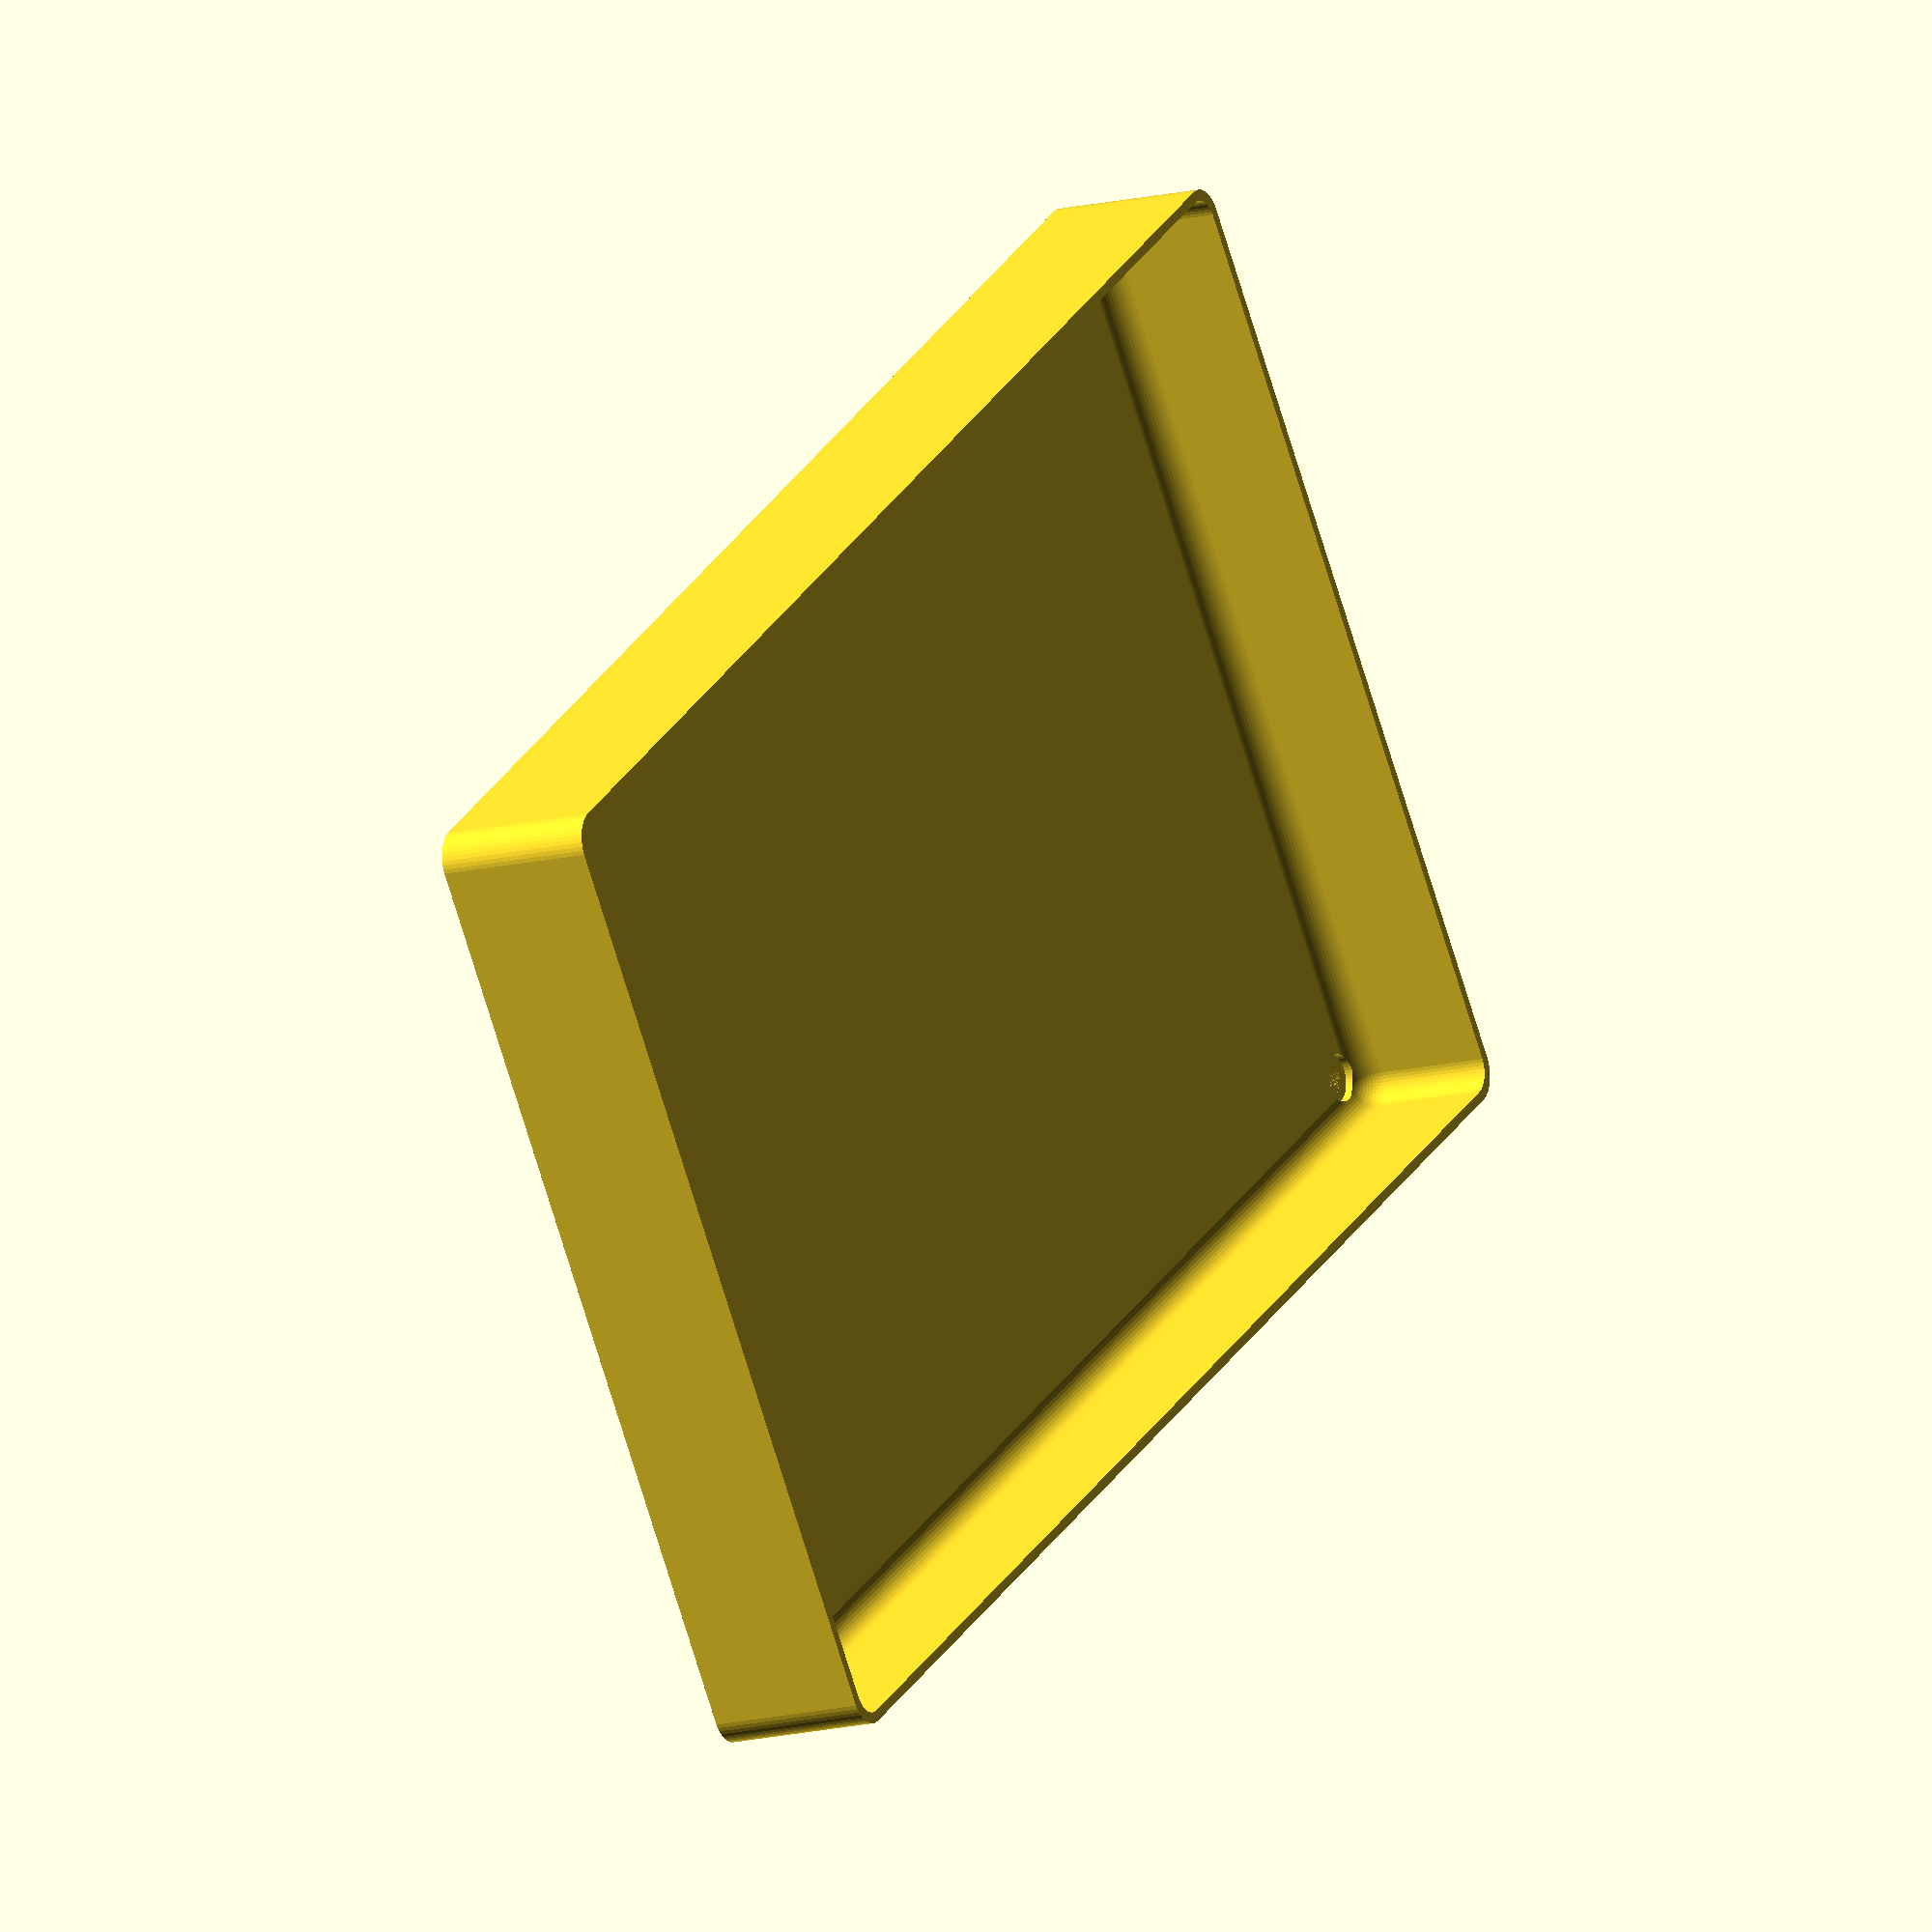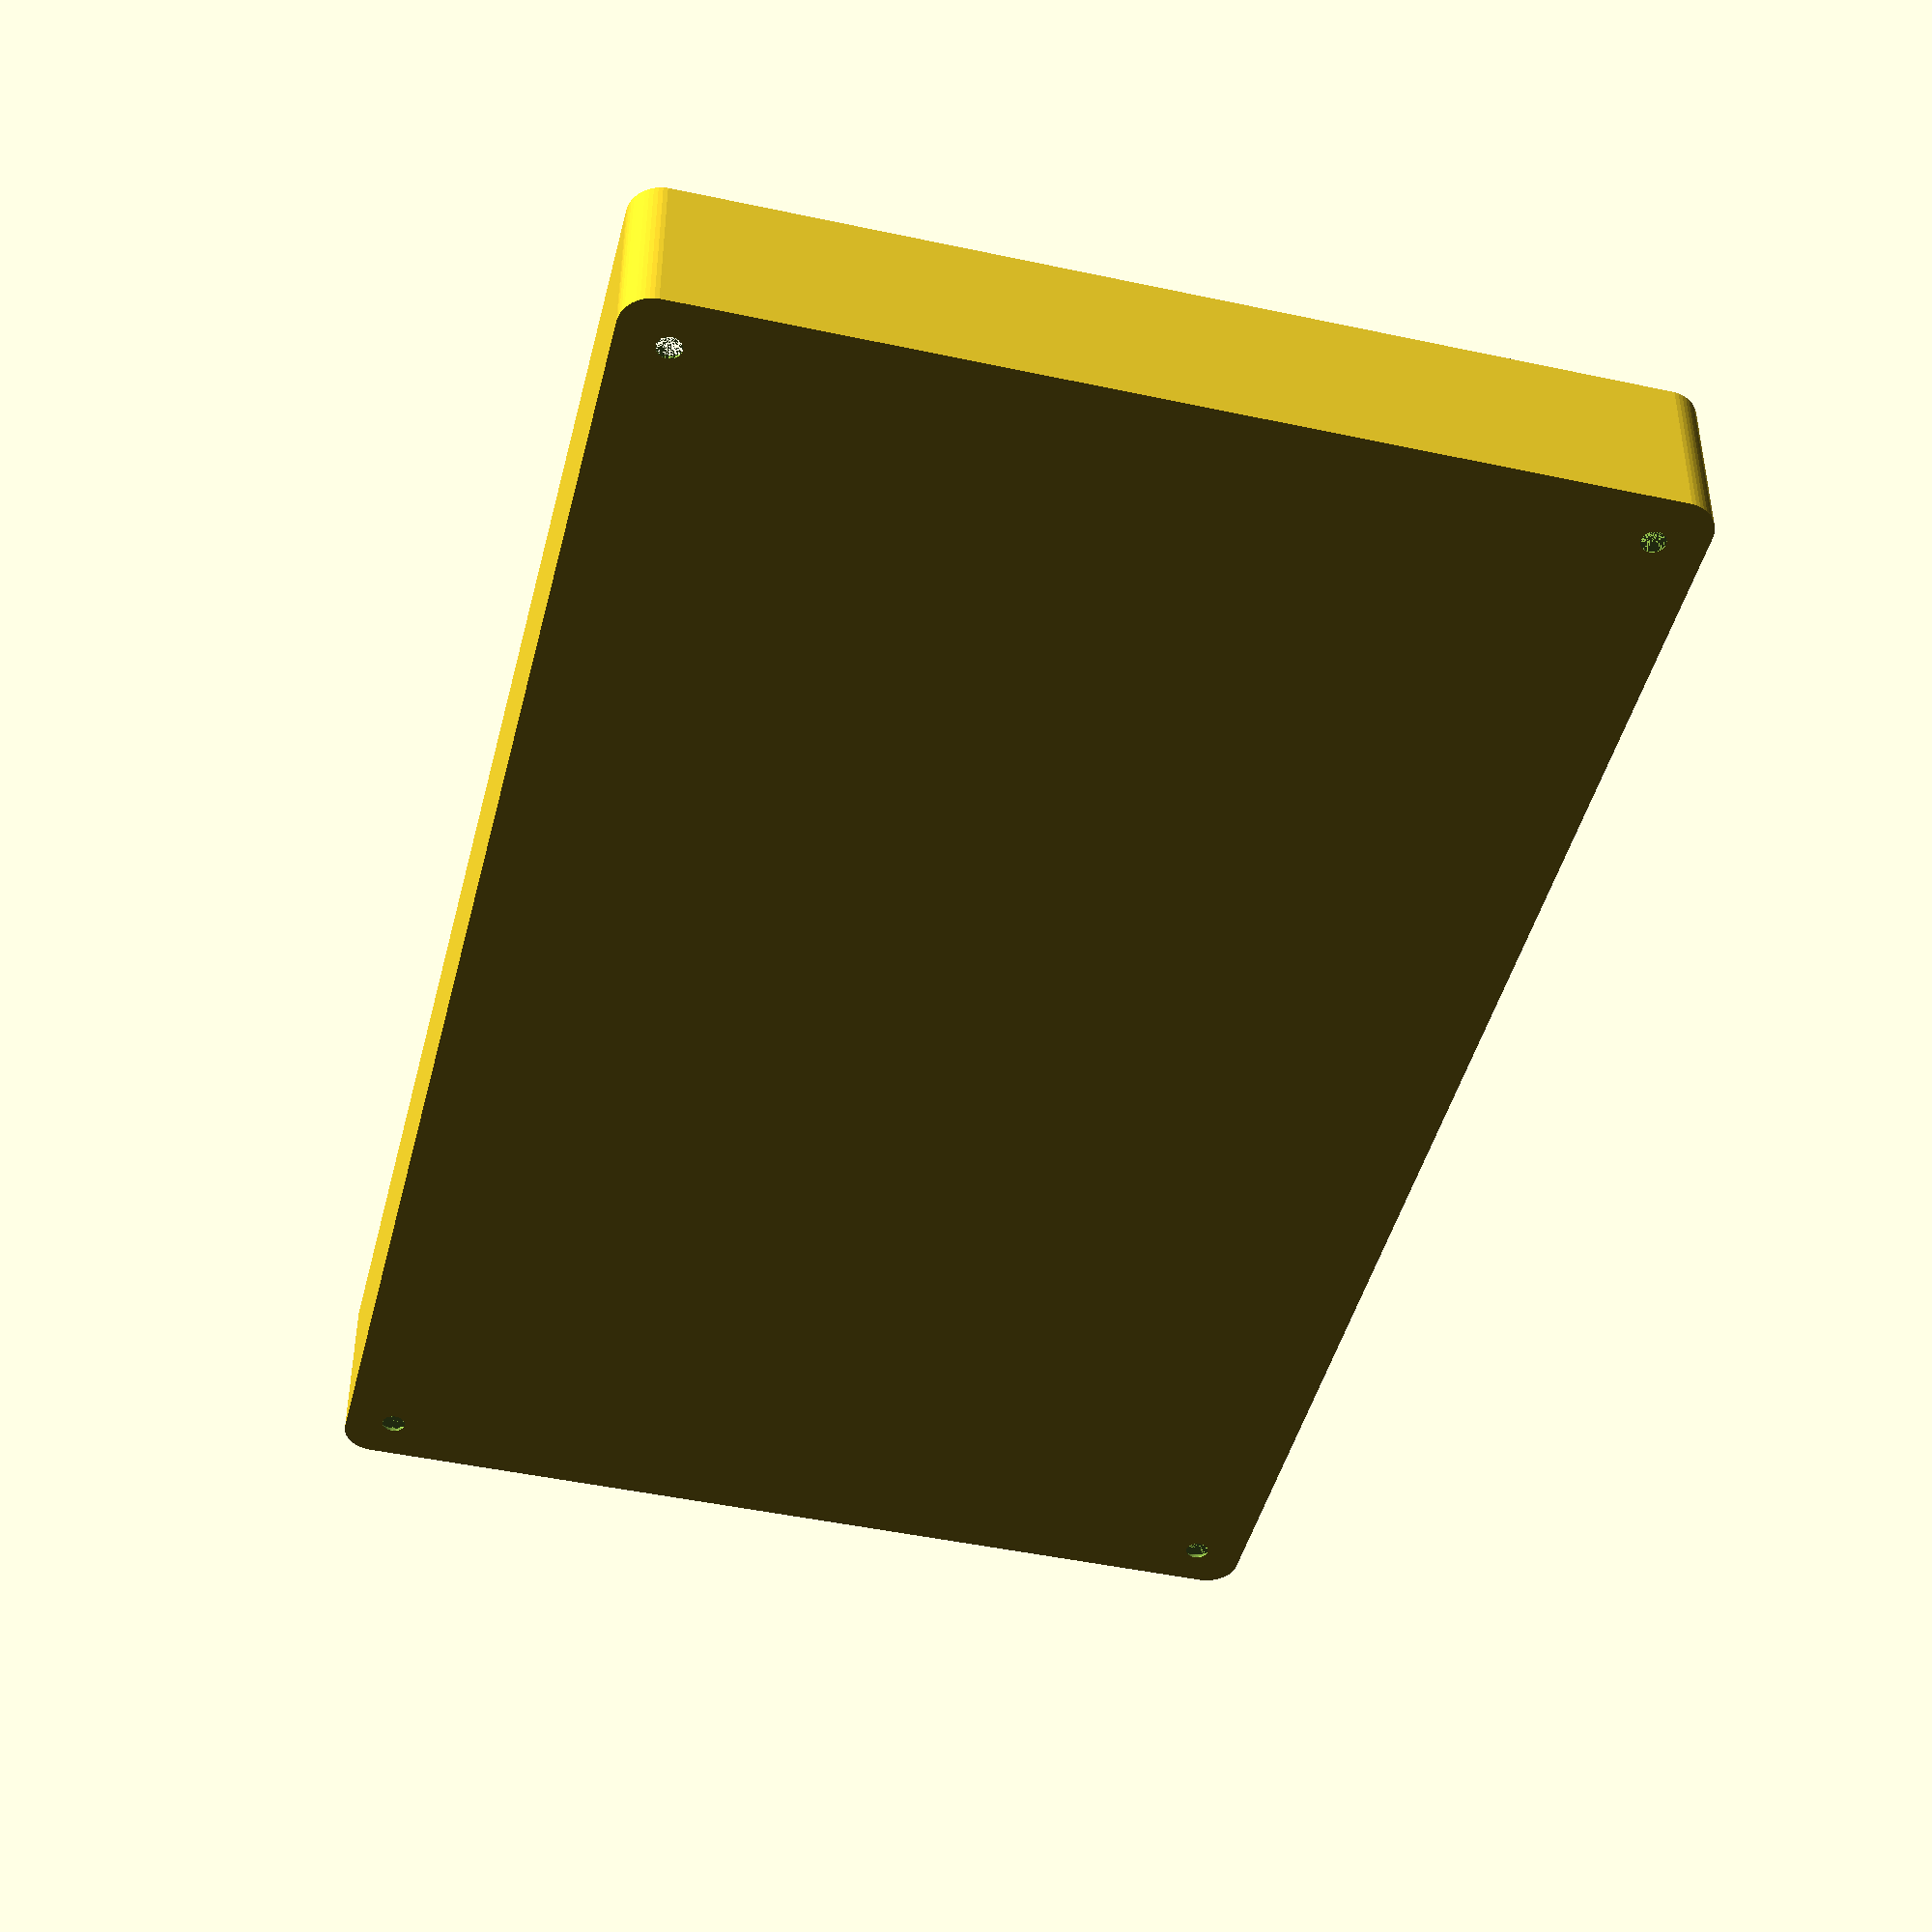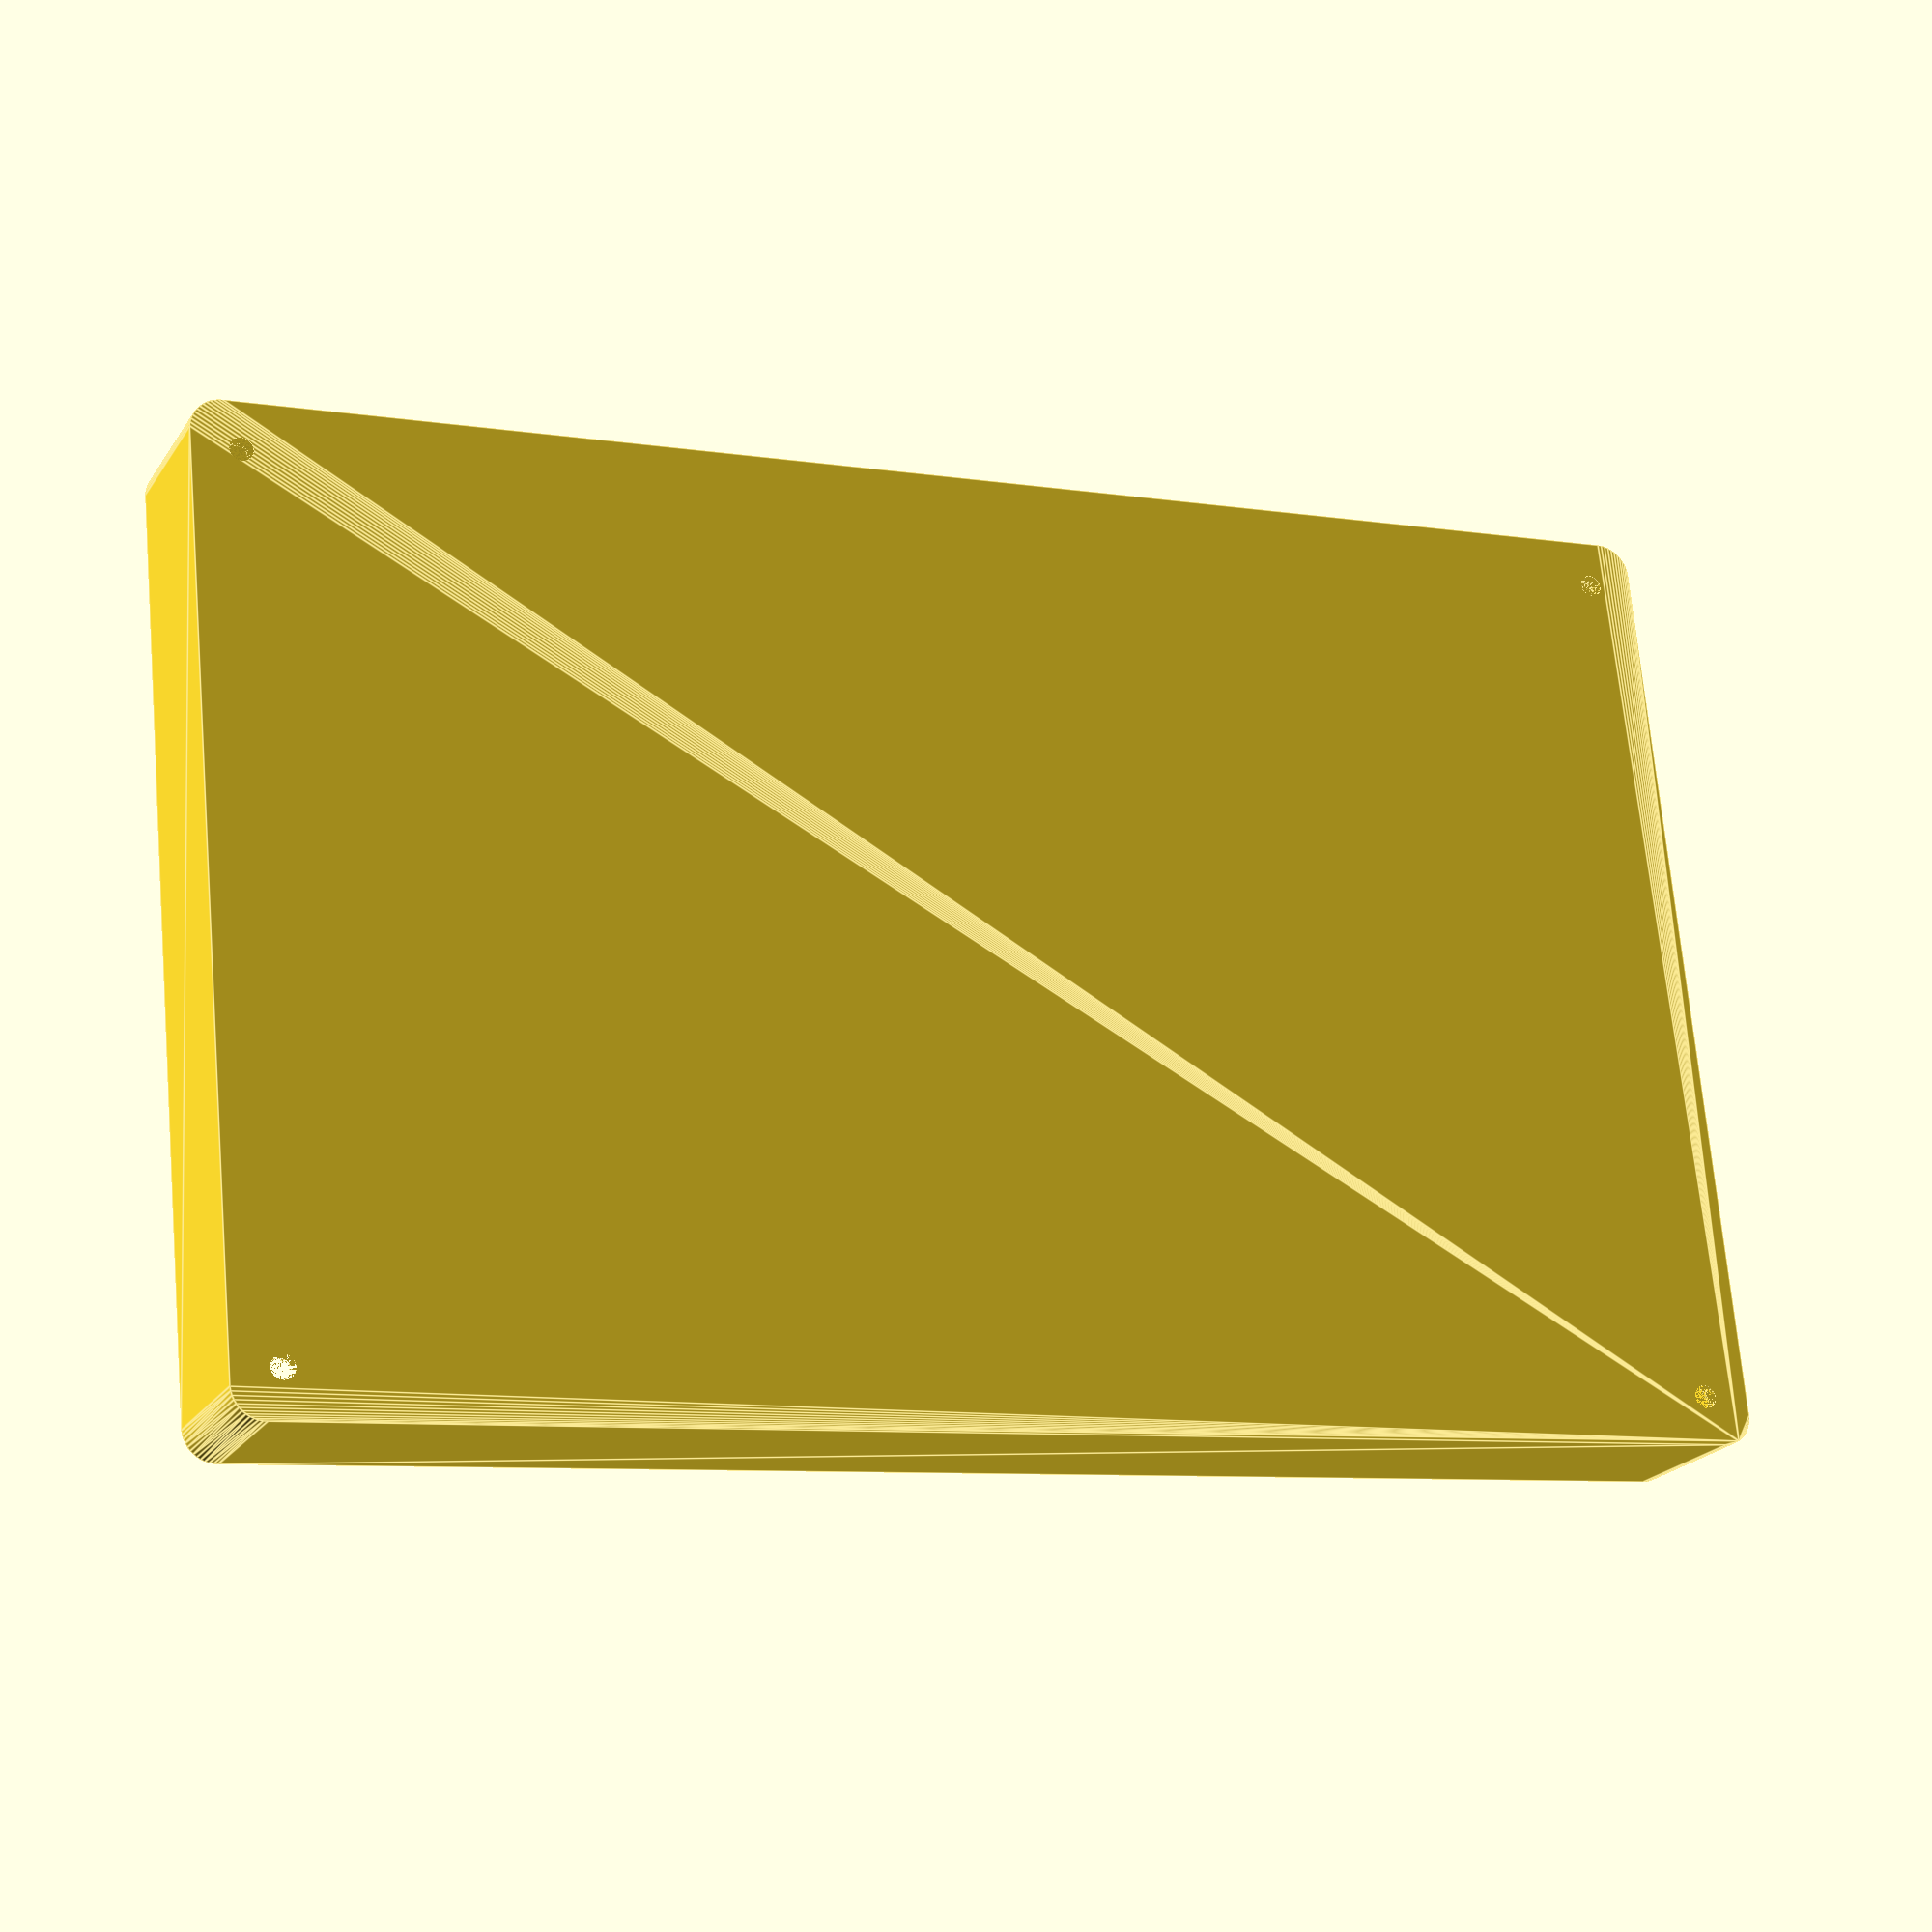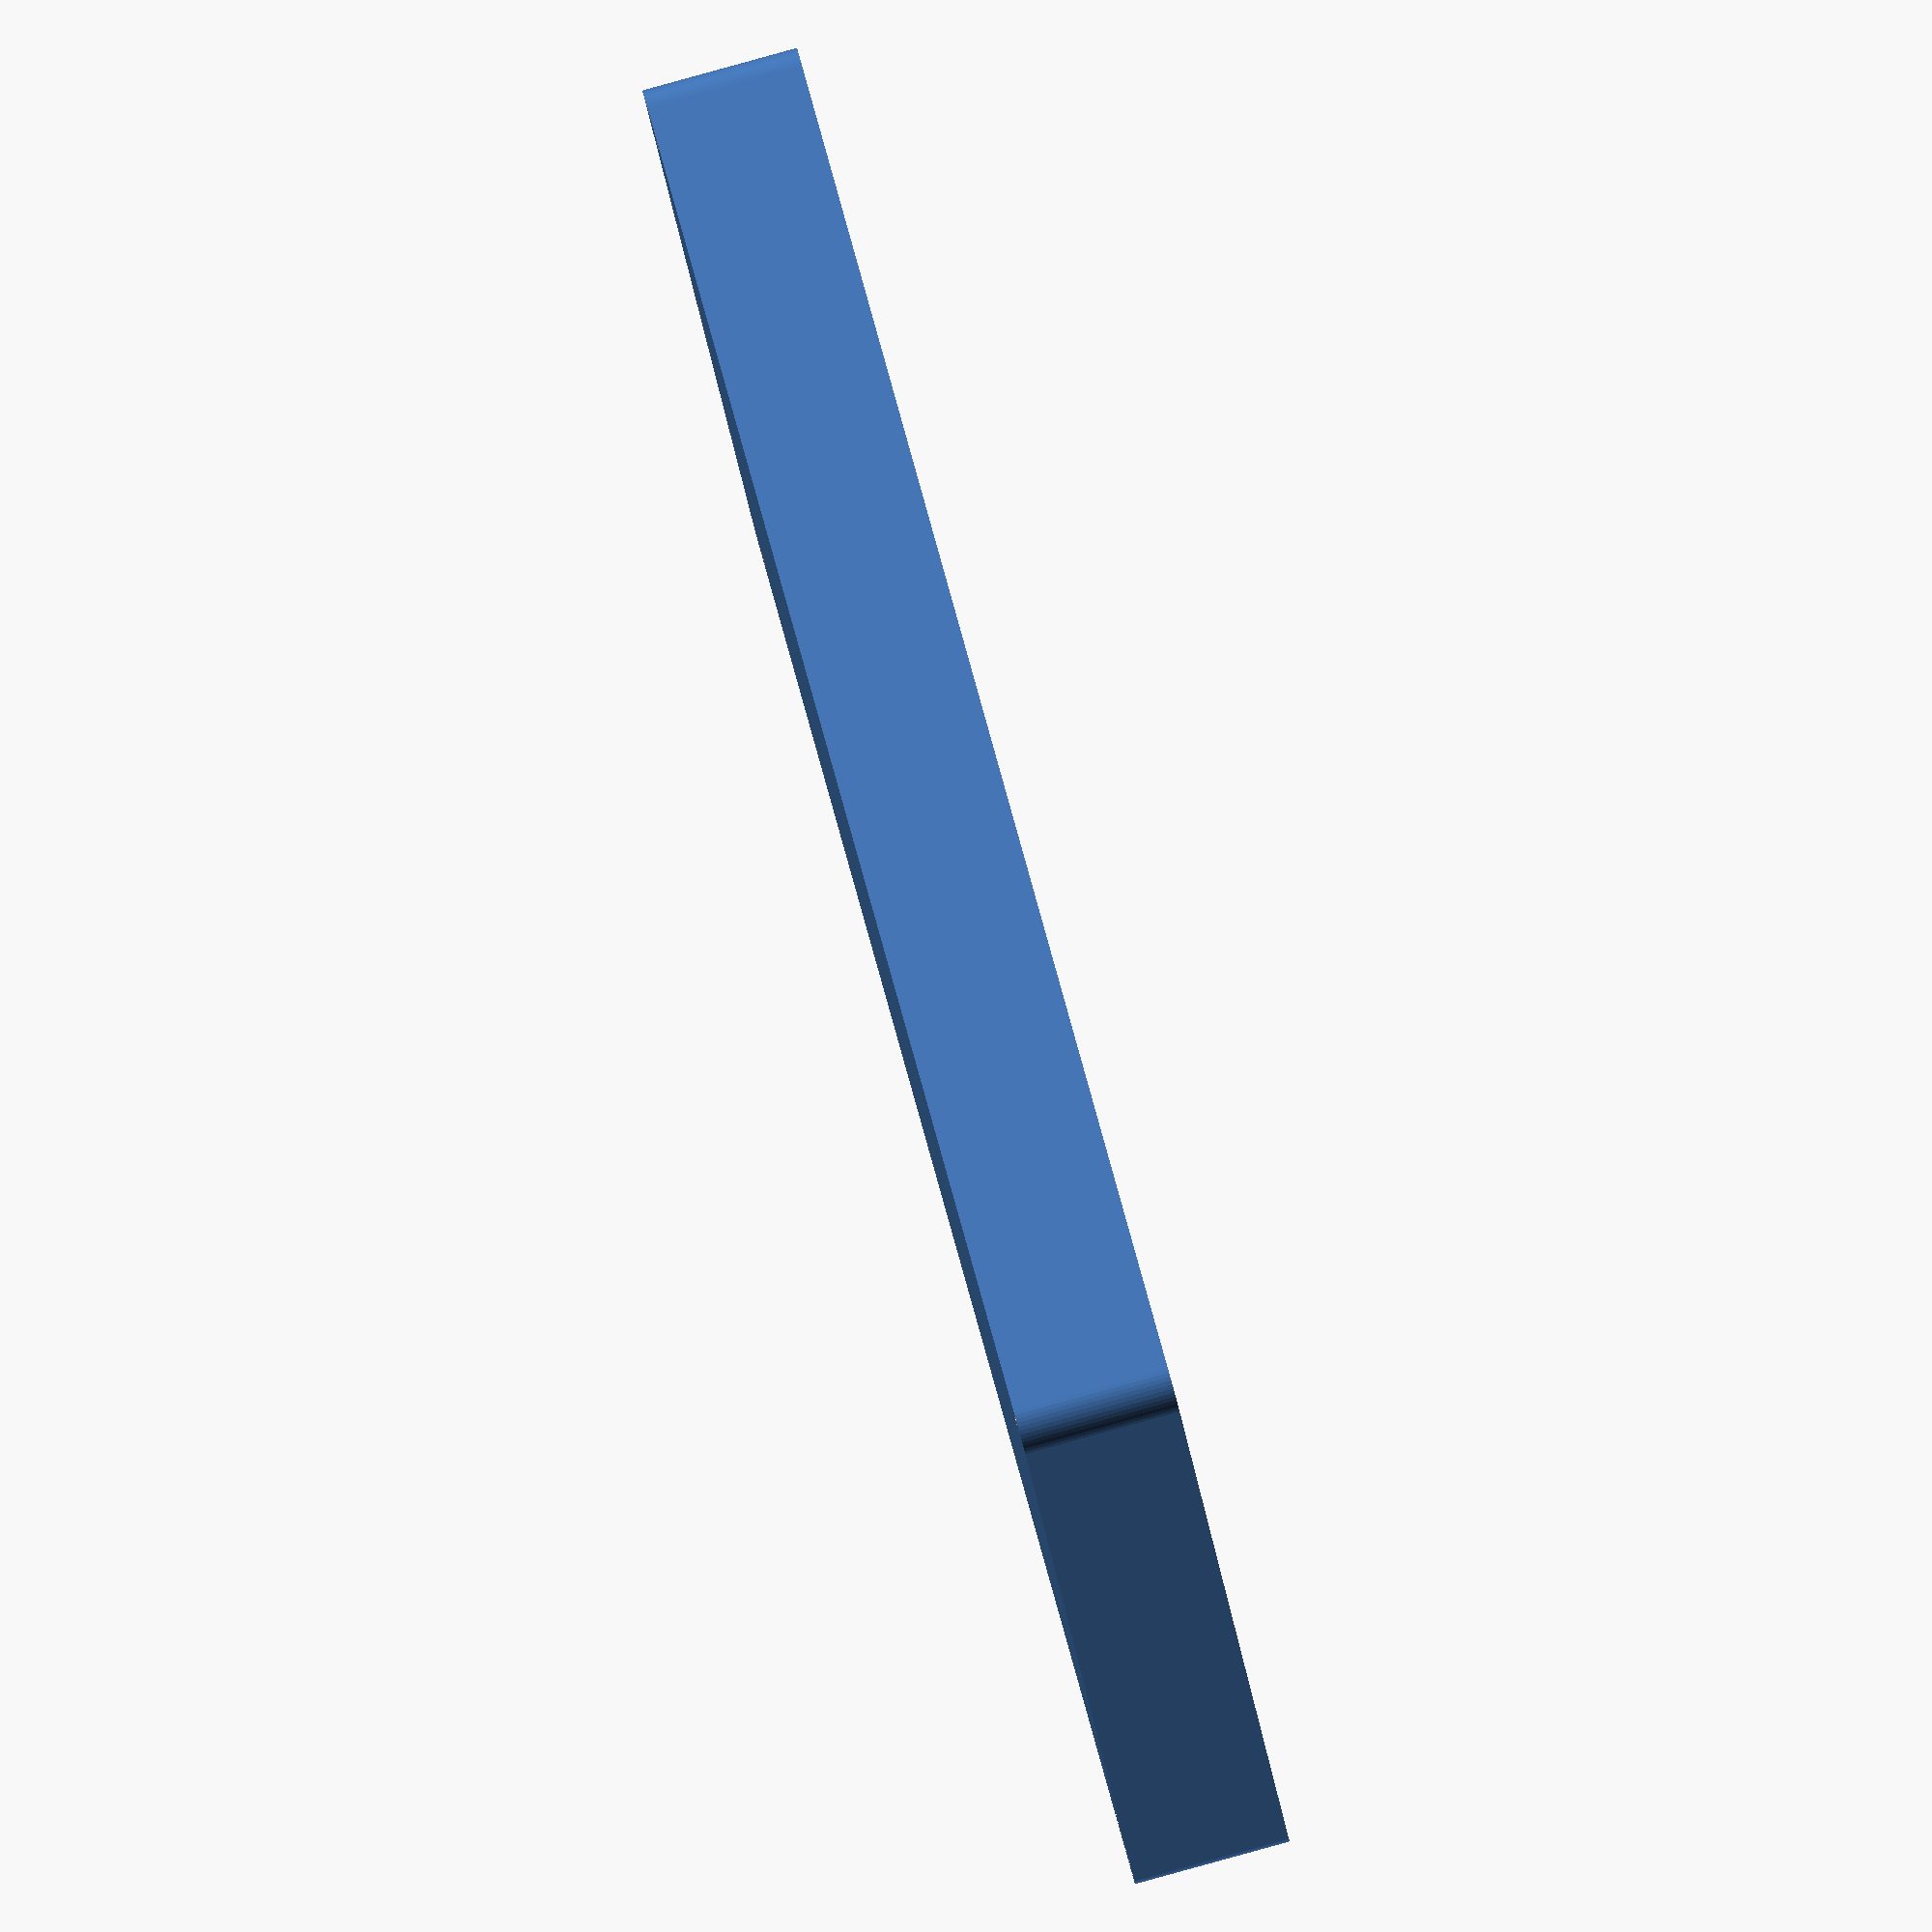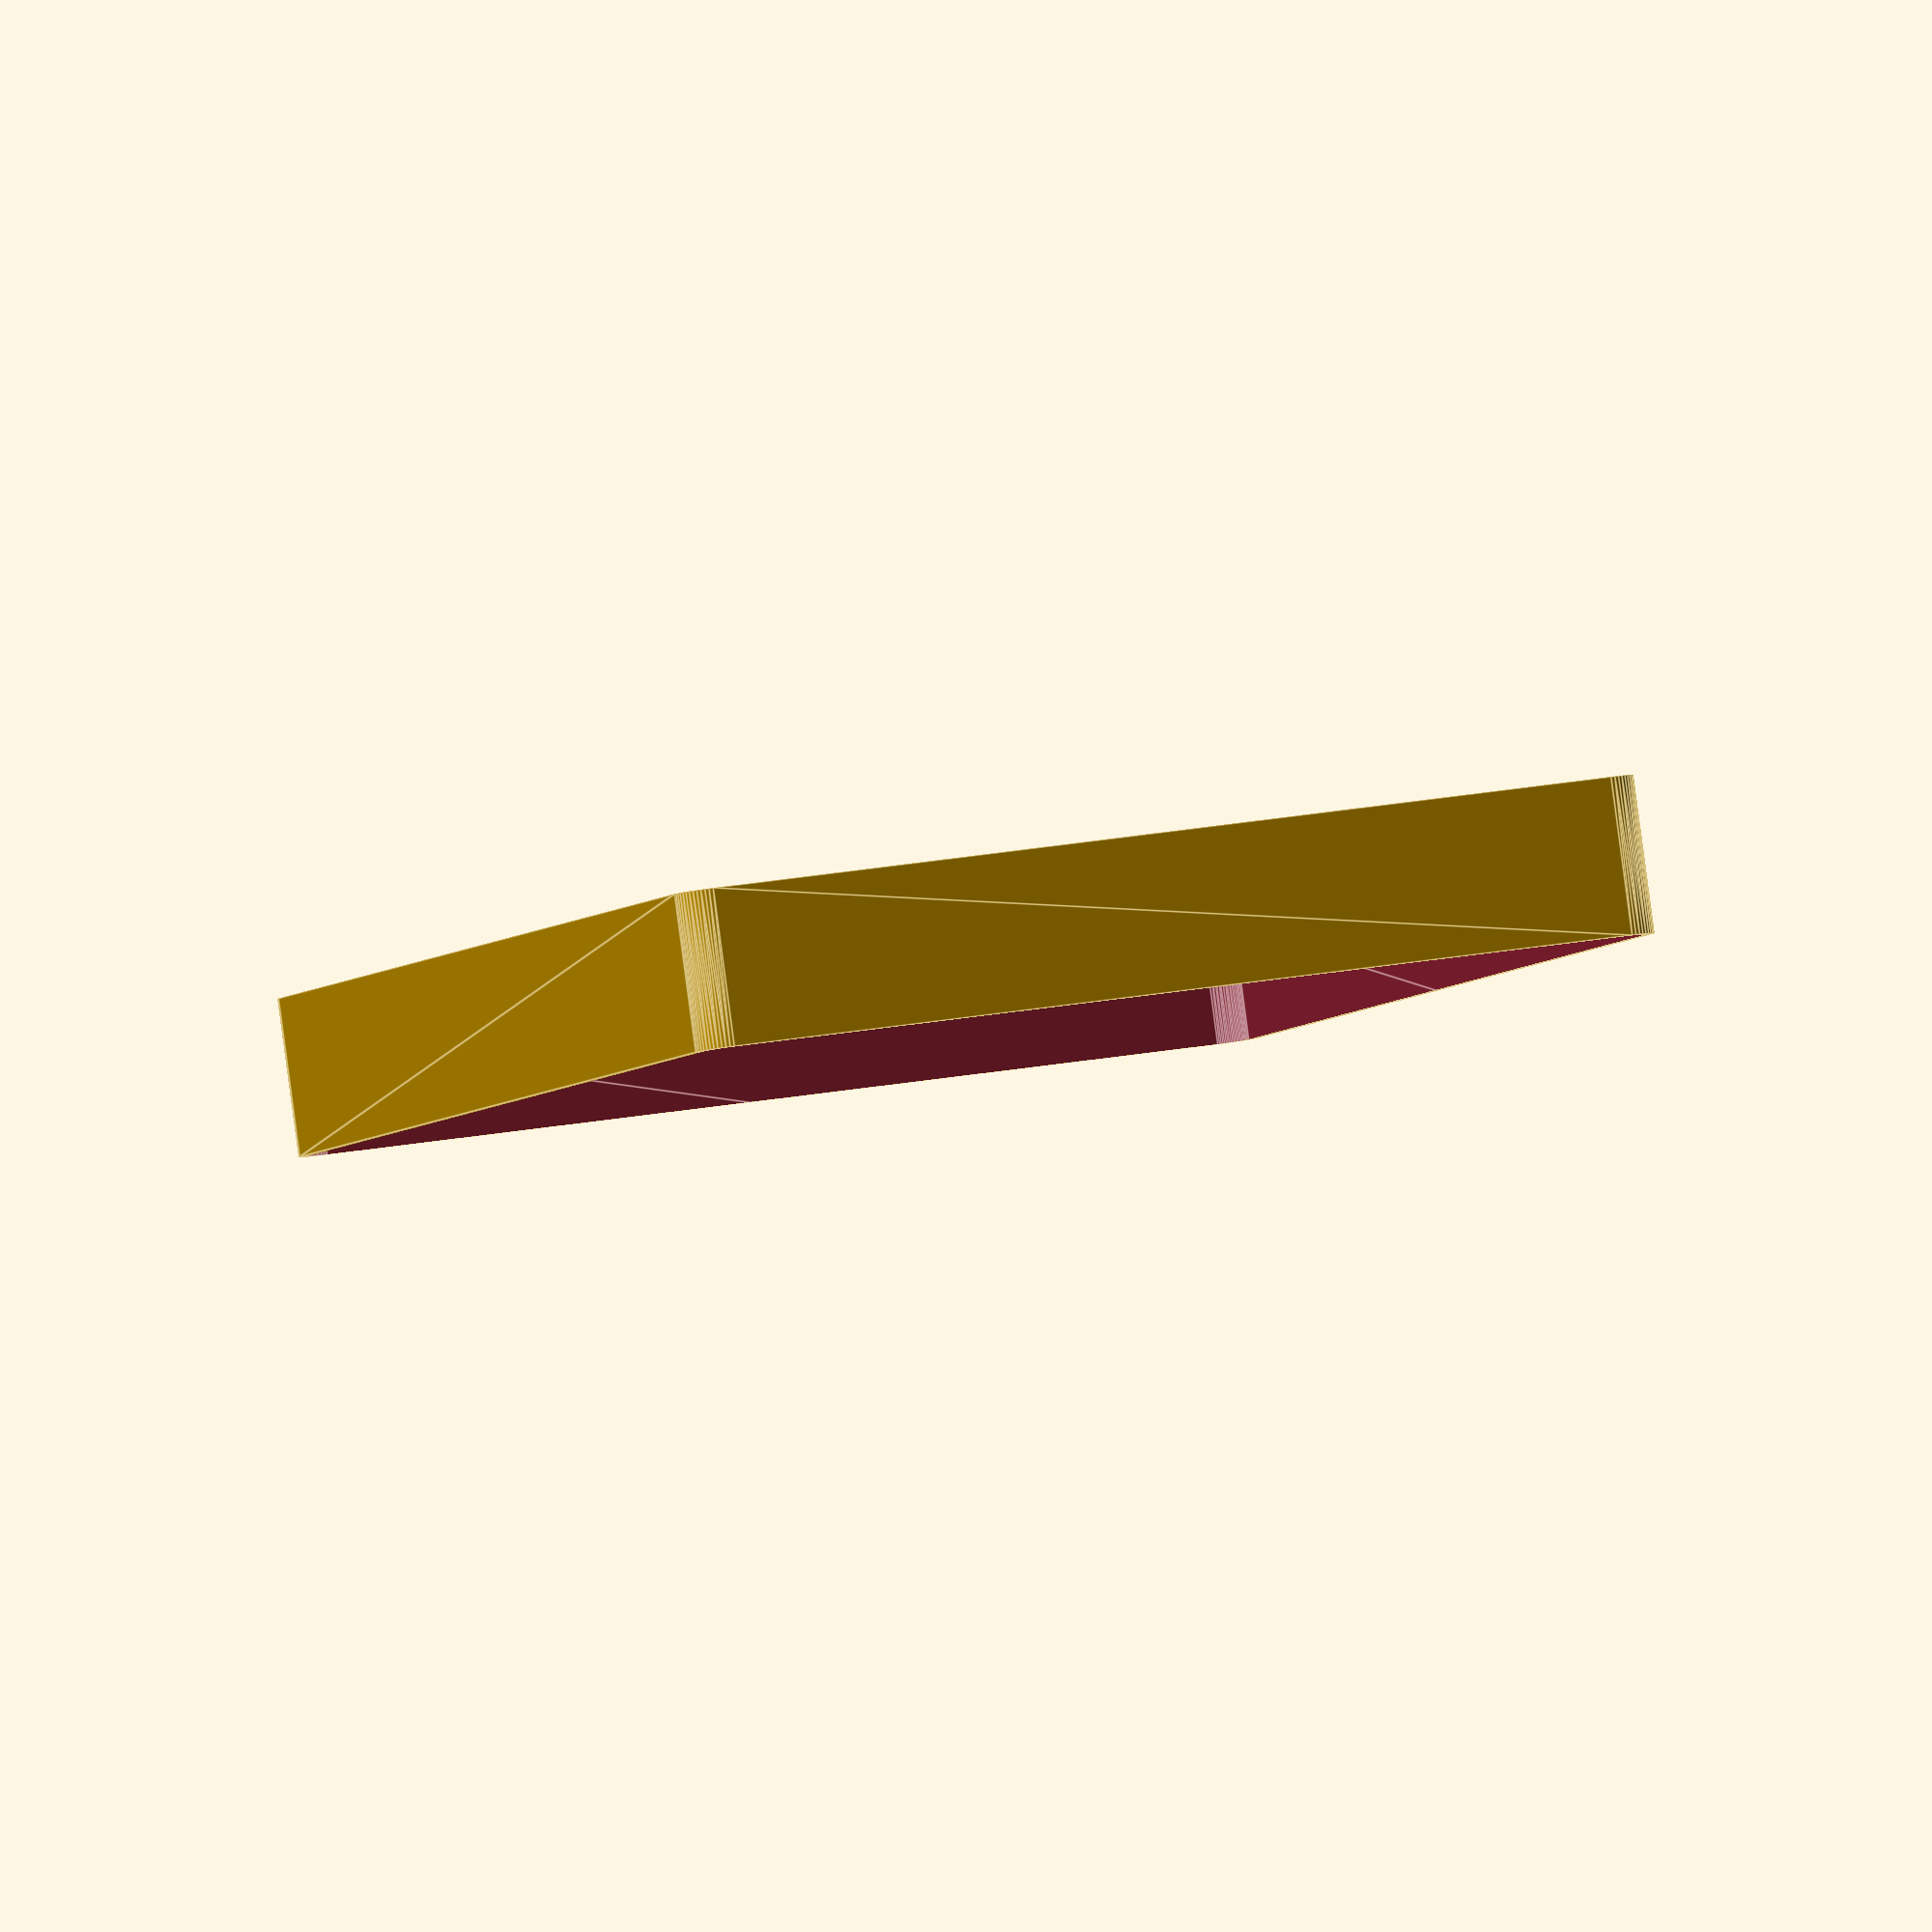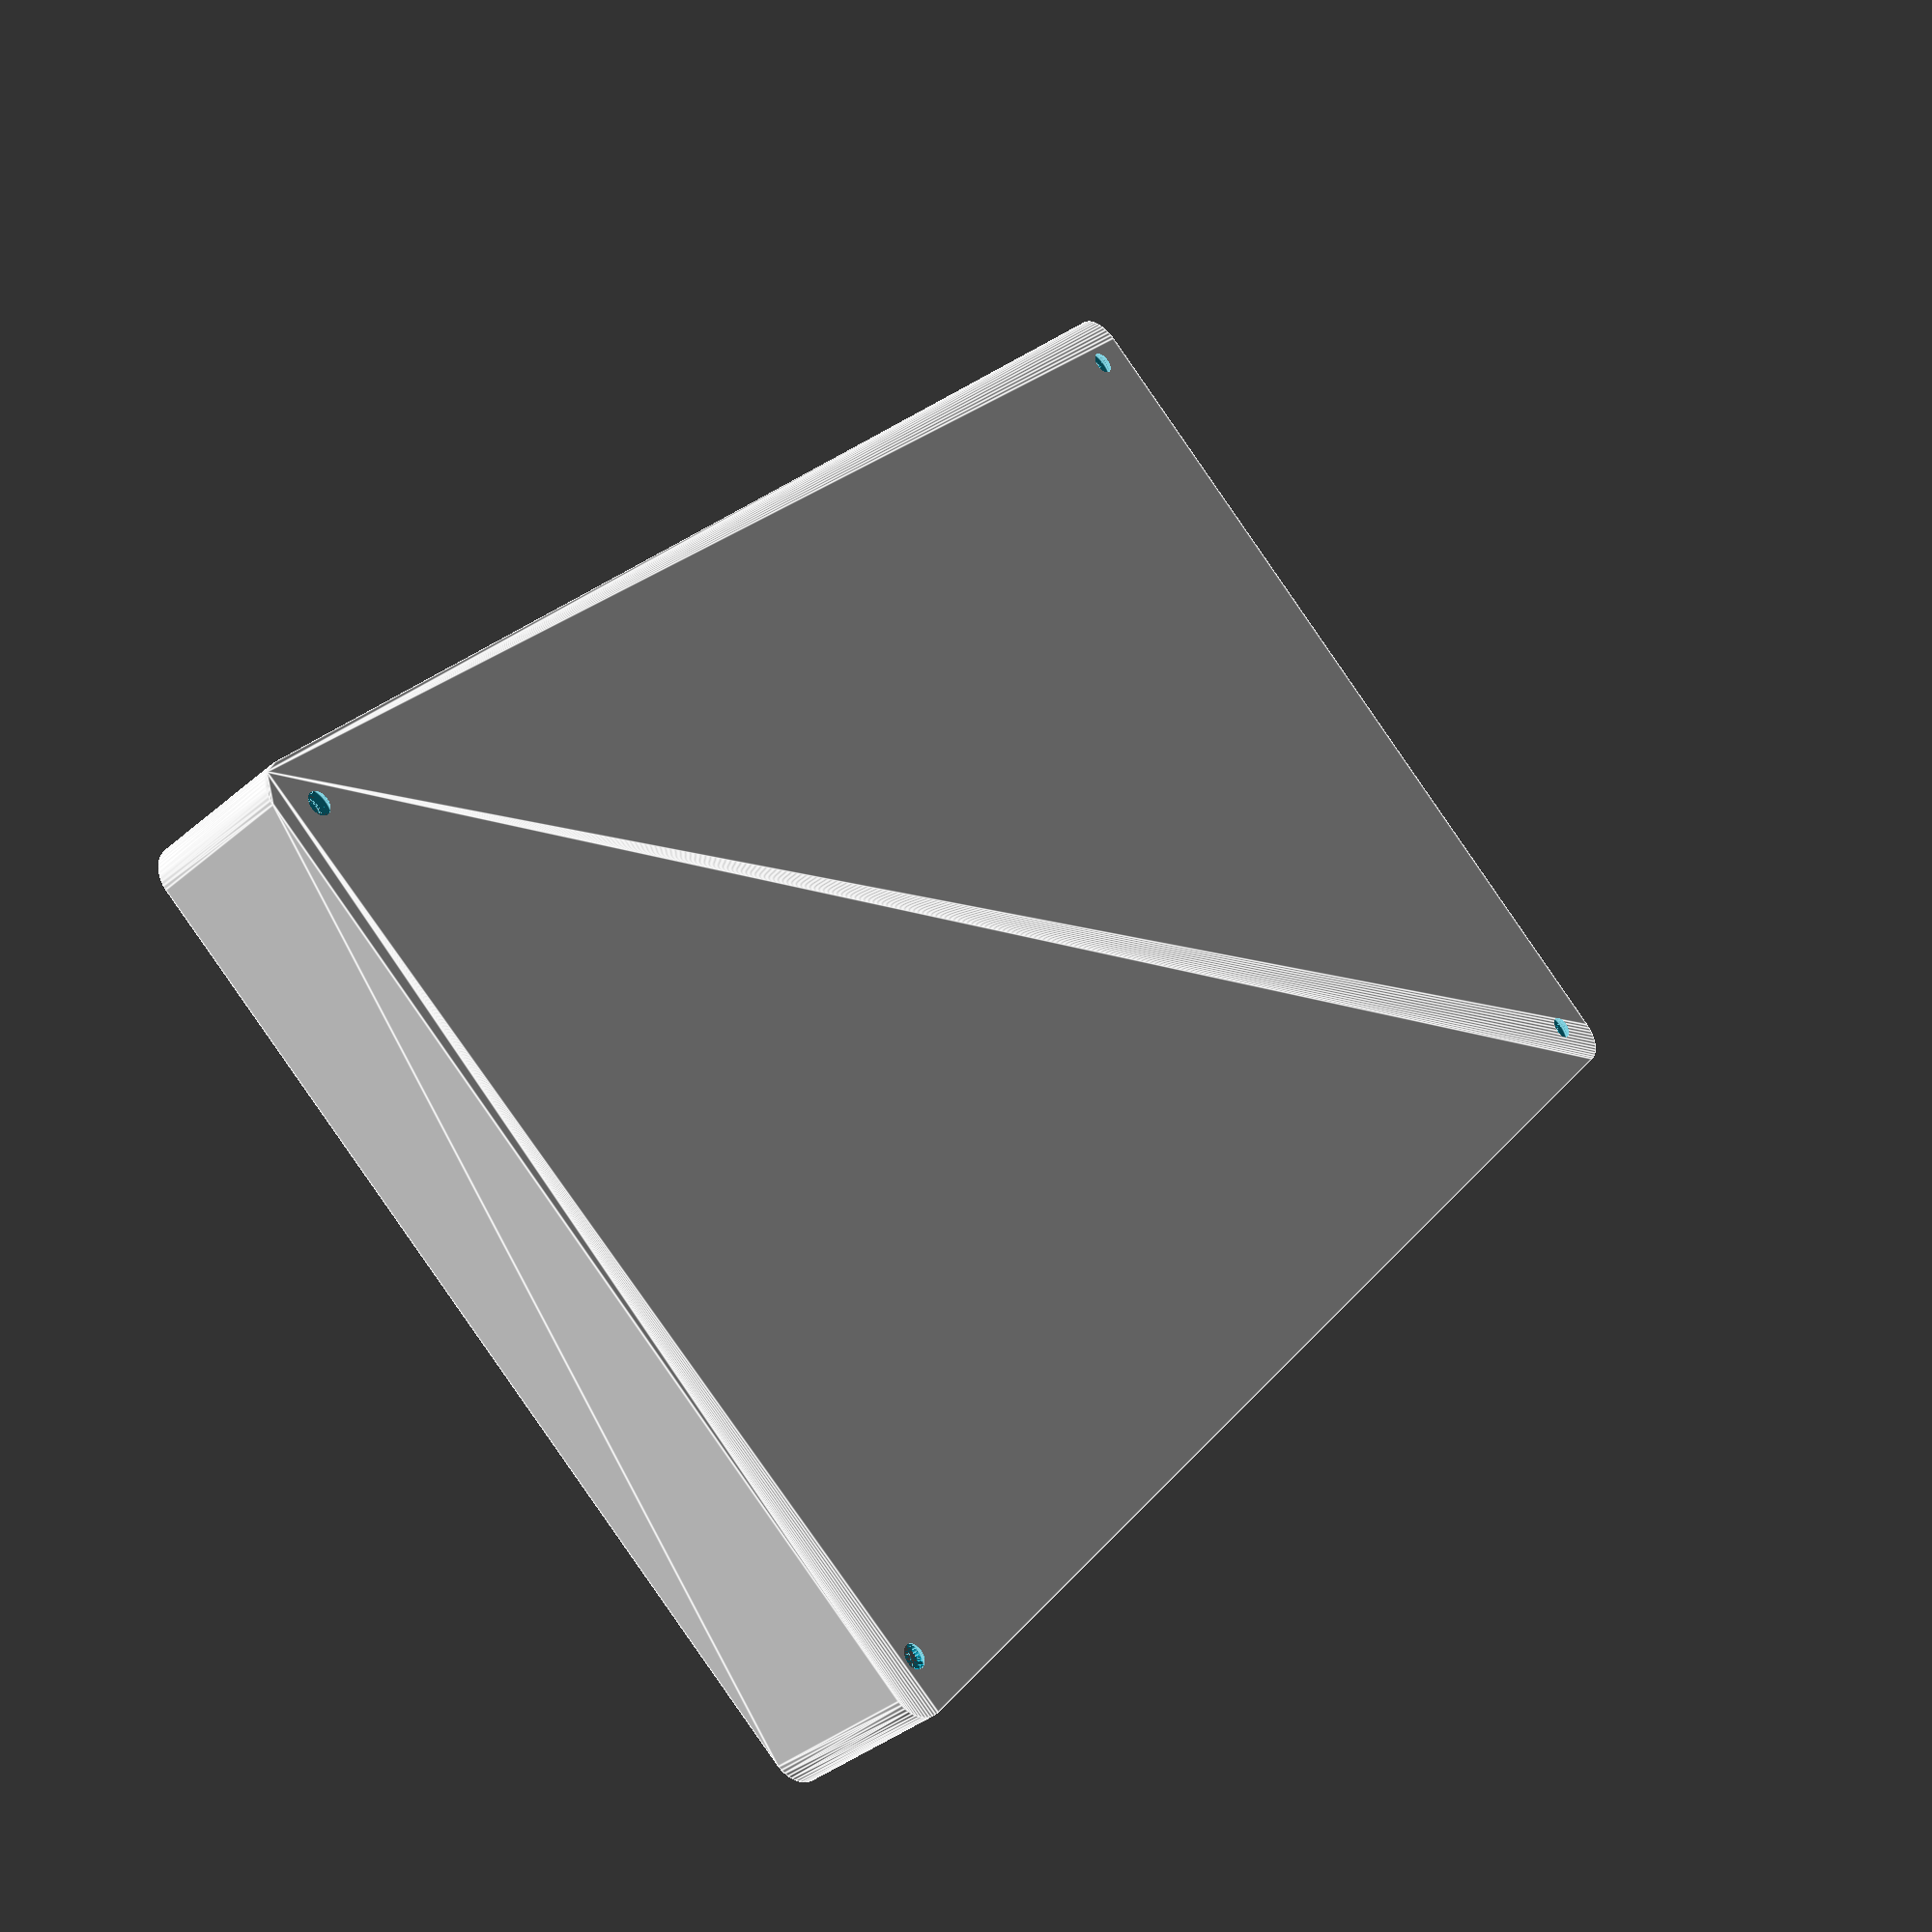
<openscad>
$fn = 50;


difference() {
	union() {
		hull() {
			translate(v = [-70.0000000000, 115.0000000000, 0]) {
				cylinder(h = 24, r = 5);
			}
			translate(v = [70.0000000000, 115.0000000000, 0]) {
				cylinder(h = 24, r = 5);
			}
			translate(v = [-70.0000000000, -115.0000000000, 0]) {
				cylinder(h = 24, r = 5);
			}
			translate(v = [70.0000000000, -115.0000000000, 0]) {
				cylinder(h = 24, r = 5);
			}
		}
	}
	union() {
		translate(v = [-67.5000000000, -112.5000000000, 2]) {
			rotate(a = [0, 0, 0]) {
				difference() {
					union() {
						translate(v = [0, 0, -6.0000000000]) {
							cylinder(h = 6, r = 1.5000000000);
						}
						translate(v = [0, 0, -1.9000000000]) {
							cylinder(h = 1.9000000000, r1 = 1.8000000000, r2 = 3.6000000000);
						}
						cylinder(h = 50, r = 3.6000000000);
						translate(v = [0, 0, -6.0000000000]) {
							cylinder(h = 6, r = 1.8000000000);
						}
						translate(v = [0, 0, -6.0000000000]) {
							cylinder(h = 6, r = 1.5000000000);
						}
					}
					union();
				}
			}
		}
		translate(v = [67.5000000000, -112.5000000000, 2]) {
			rotate(a = [0, 0, 0]) {
				difference() {
					union() {
						translate(v = [0, 0, -6.0000000000]) {
							cylinder(h = 6, r = 1.5000000000);
						}
						translate(v = [0, 0, -1.9000000000]) {
							cylinder(h = 1.9000000000, r1 = 1.8000000000, r2 = 3.6000000000);
						}
						cylinder(h = 50, r = 3.6000000000);
						translate(v = [0, 0, -6.0000000000]) {
							cylinder(h = 6, r = 1.8000000000);
						}
						translate(v = [0, 0, -6.0000000000]) {
							cylinder(h = 6, r = 1.5000000000);
						}
					}
					union();
				}
			}
		}
		translate(v = [-67.5000000000, 112.5000000000, 2]) {
			rotate(a = [0, 0, 0]) {
				difference() {
					union() {
						translate(v = [0, 0, -6.0000000000]) {
							cylinder(h = 6, r = 1.5000000000);
						}
						translate(v = [0, 0, -1.9000000000]) {
							cylinder(h = 1.9000000000, r1 = 1.8000000000, r2 = 3.6000000000);
						}
						cylinder(h = 50, r = 3.6000000000);
						translate(v = [0, 0, -6.0000000000]) {
							cylinder(h = 6, r = 1.8000000000);
						}
						translate(v = [0, 0, -6.0000000000]) {
							cylinder(h = 6, r = 1.5000000000);
						}
					}
					union();
				}
			}
		}
		translate(v = [67.5000000000, 112.5000000000, 2]) {
			rotate(a = [0, 0, 0]) {
				difference() {
					union() {
						translate(v = [0, 0, -6.0000000000]) {
							cylinder(h = 6, r = 1.5000000000);
						}
						translate(v = [0, 0, -1.9000000000]) {
							cylinder(h = 1.9000000000, r1 = 1.8000000000, r2 = 3.6000000000);
						}
						cylinder(h = 50, r = 3.6000000000);
						translate(v = [0, 0, -6.0000000000]) {
							cylinder(h = 6, r = 1.8000000000);
						}
						translate(v = [0, 0, -6.0000000000]) {
							cylinder(h = 6, r = 1.5000000000);
						}
					}
					union();
				}
			}
		}
		translate(v = [0, 0, 3]) {
			hull() {
				union() {
					translate(v = [-69.5000000000, 114.5000000000, 4]) {
						cylinder(h = 36, r = 4);
					}
					translate(v = [-69.5000000000, 114.5000000000, 4]) {
						sphere(r = 4);
					}
					translate(v = [-69.5000000000, 114.5000000000, 40]) {
						sphere(r = 4);
					}
				}
				union() {
					translate(v = [69.5000000000, 114.5000000000, 4]) {
						cylinder(h = 36, r = 4);
					}
					translate(v = [69.5000000000, 114.5000000000, 4]) {
						sphere(r = 4);
					}
					translate(v = [69.5000000000, 114.5000000000, 40]) {
						sphere(r = 4);
					}
				}
				union() {
					translate(v = [-69.5000000000, -114.5000000000, 4]) {
						cylinder(h = 36, r = 4);
					}
					translate(v = [-69.5000000000, -114.5000000000, 4]) {
						sphere(r = 4);
					}
					translate(v = [-69.5000000000, -114.5000000000, 40]) {
						sphere(r = 4);
					}
				}
				union() {
					translate(v = [69.5000000000, -114.5000000000, 4]) {
						cylinder(h = 36, r = 4);
					}
					translate(v = [69.5000000000, -114.5000000000, 4]) {
						sphere(r = 4);
					}
					translate(v = [69.5000000000, -114.5000000000, 40]) {
						sphere(r = 4);
					}
				}
			}
		}
	}
}
</openscad>
<views>
elev=14.0 azim=233.7 roll=299.3 proj=o view=solid
elev=135.0 azim=166.1 roll=359.8 proj=p view=wireframe
elev=201.0 azim=275.6 roll=24.1 proj=p view=edges
elev=92.1 azim=116.0 roll=285.4 proj=o view=solid
elev=92.0 azim=15.1 roll=187.6 proj=o view=edges
elev=217.2 azim=140.3 roll=42.2 proj=p view=edges
</views>
